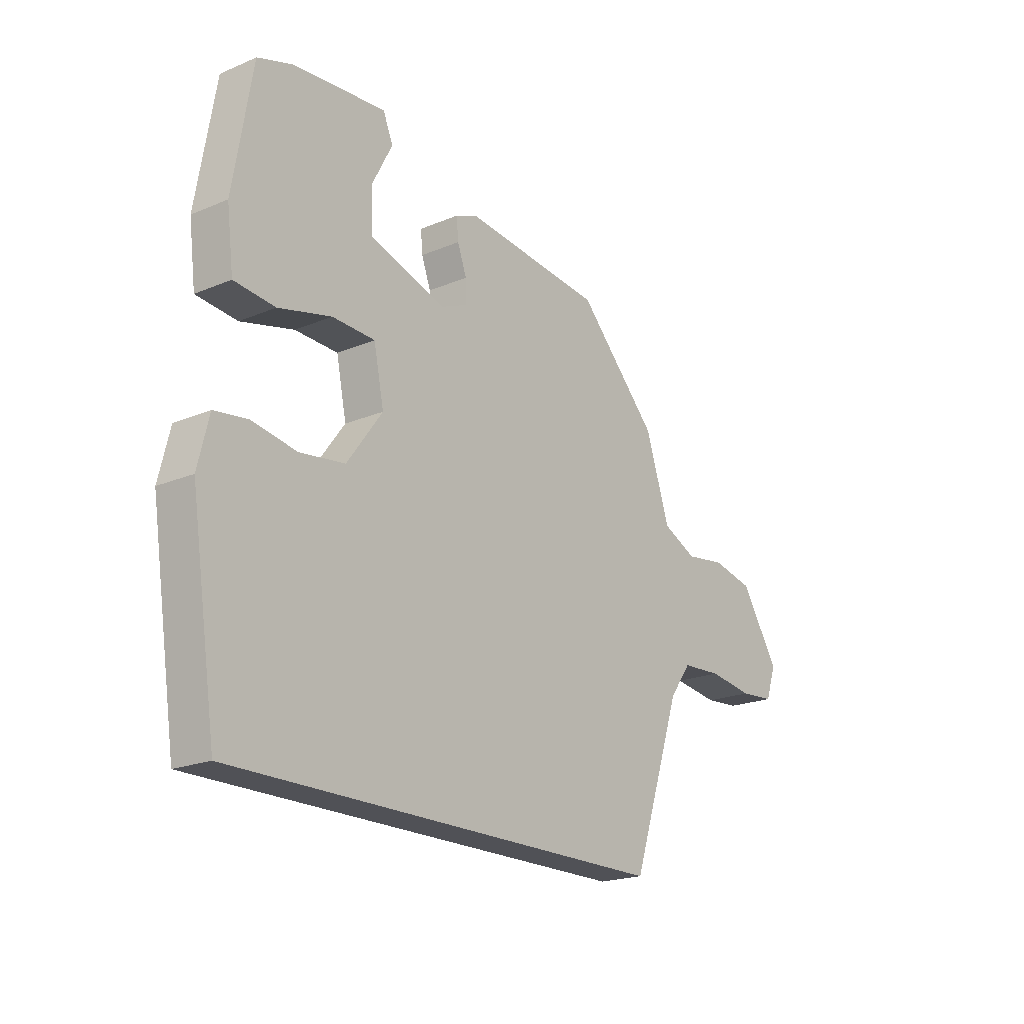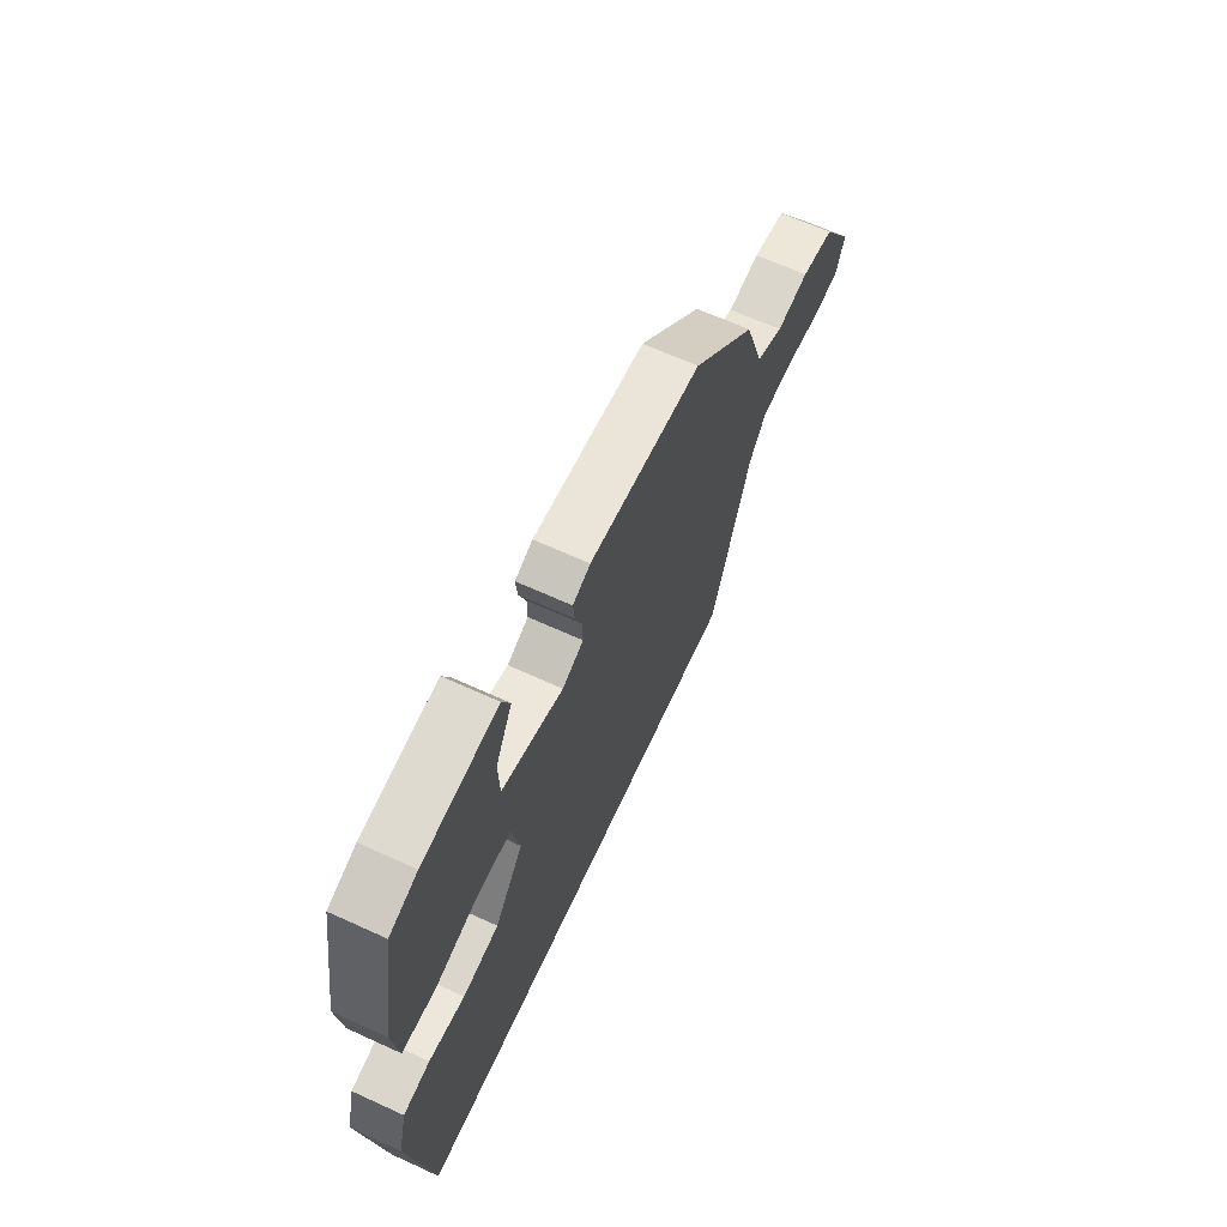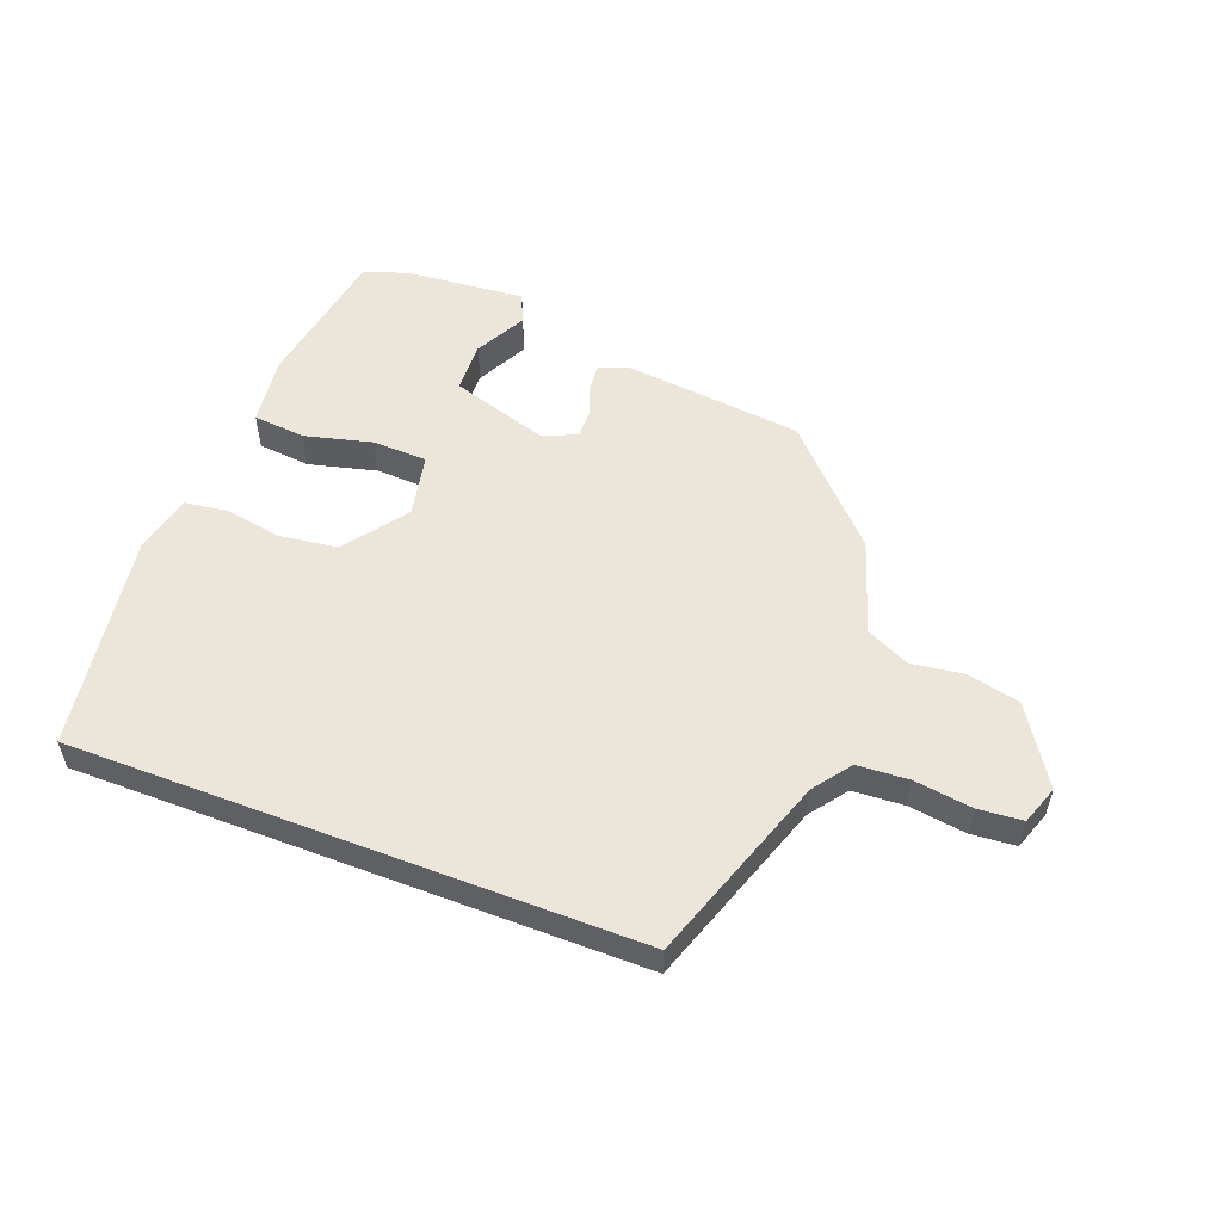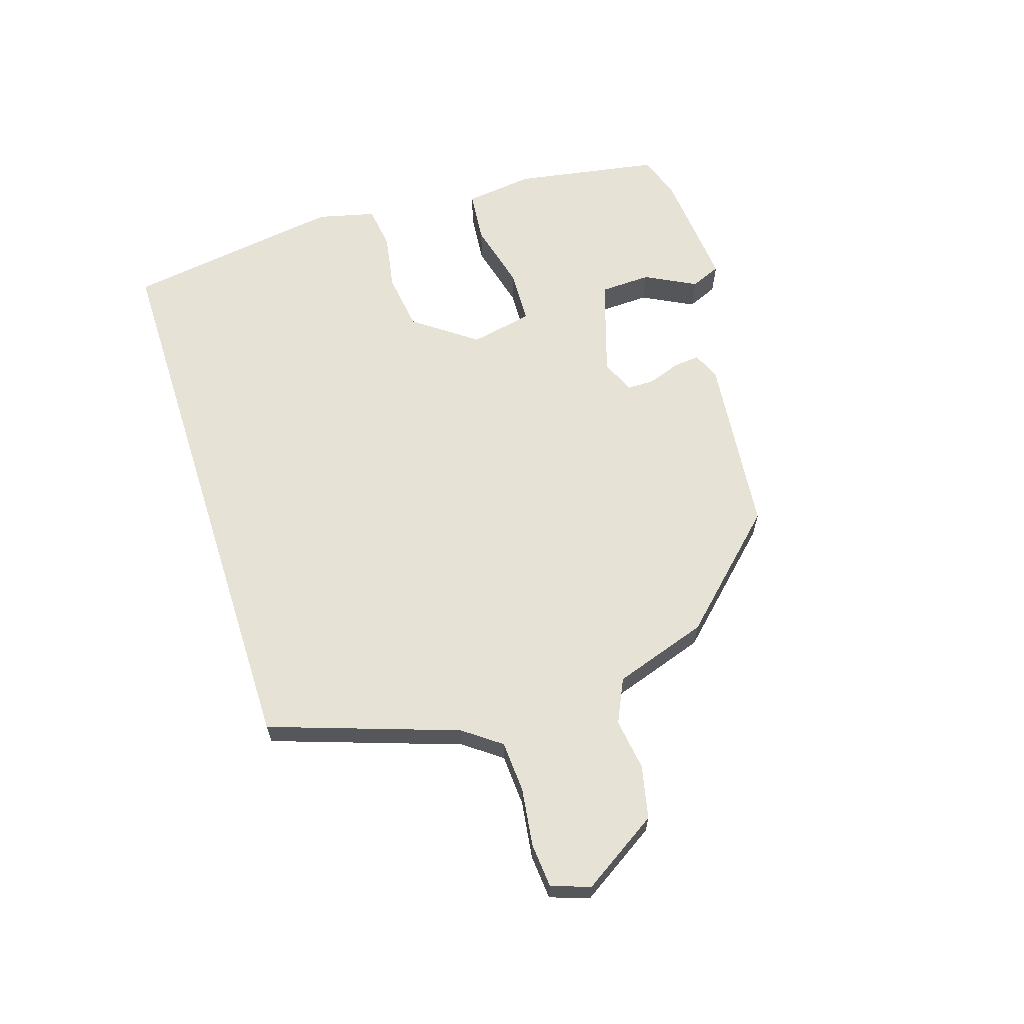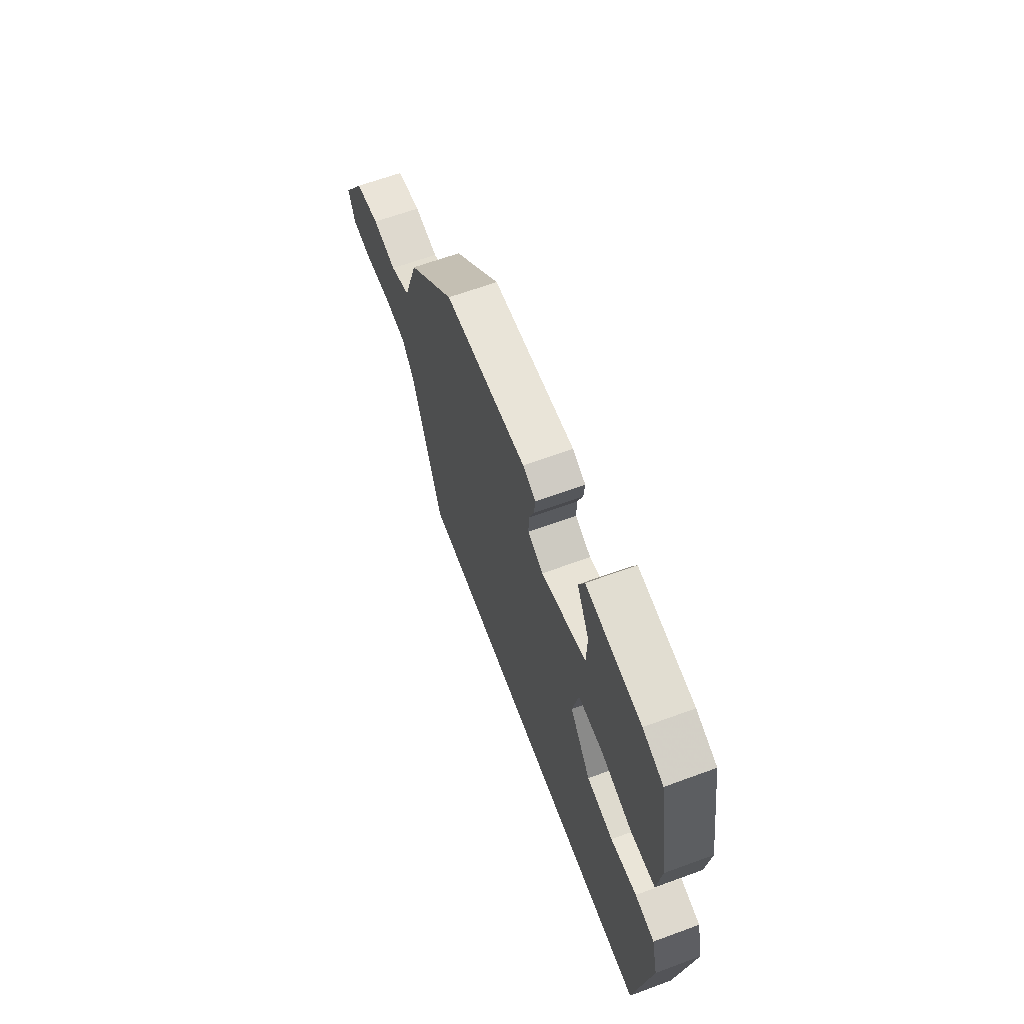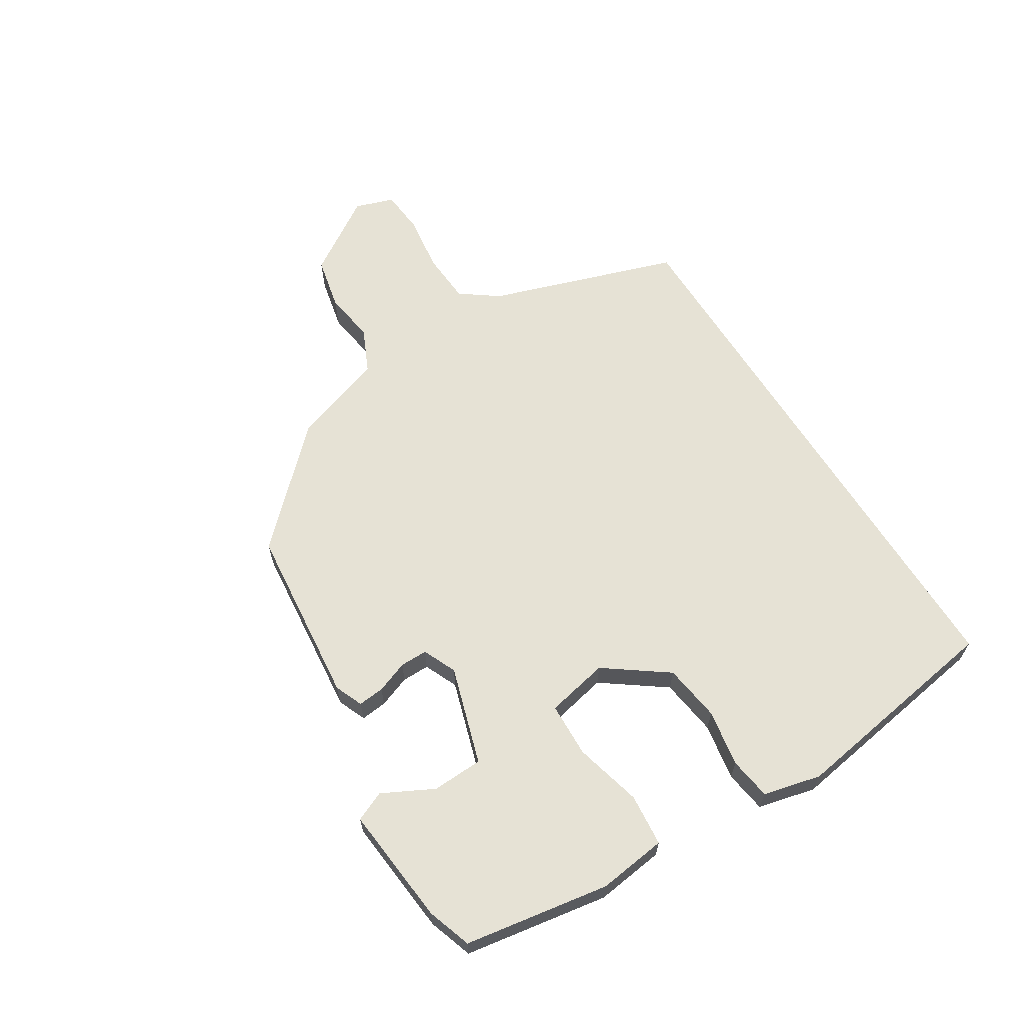
<metadata>
{"format":"obj","ext":"obj","renderer":"f3d","projection":"perspective","resolution":1024,"background":"white","views":[{"elev":-20.3,"azim":127.5,"up":"+Z"},{"elev":65.4,"azim":114.7,"up":"+Z"},{"elev":54.4,"azim":-159.0,"up":"+Y"},{"elev":63.5,"azim":-107.7,"up":"+Y"},{"elev":64.4,"azim":69.7,"up":"+Z"},{"elev":63.9,"azim":57.8,"up":"+Y"}]}
</metadata>
<code>
v -0.422 0.07 -0.5
v -0.526 0.07 -0.194
v -0.571 0.07 -0.133
v -0.655 0.07 -0.128
v -0.749 0.07 -0.141
v -0.821 0.07 -0.135
v -0.843 0.07 -0.072
v -0.763 0.07 0.053
v -0.677 0.07 0.072
v -0.593 0.07 0.06
v -0.522 0.07 0.093
v -0.471 0.07 0.246
v -0.304 0.07 0.42
v -0.012 0.07 0.45
v 0.034 0.07 0.431
v 0.03 0.07 0.388
v 0.011 0.07 0.336
v 0.011 0.07 0.291
v 0.066 0.07 0.267
v 0.225 0.07 0.317
v 0.228 0.07 0.4
v 0.185 0.07 0.483
v 0.206 0.07 0.532
v 0.4 0.07 0.514
v 0.472 0.07 0.49
v 0.512 0.07 0.254
v 0.498 0.07 0.142
v 0.413 0.07 0.134
v 0.303 0.07 0.162
v 0.214 0.07 0.159
v 0.193 0.07 0.057
v 0.267 0.07 -0.044
v 0.361 0.07 -0.057
v 0.454 0.07 -0.041
v 0.523 0.07 -0.051
v 0.546 0.07 -0.145
v 0.492 0.07 -0.5
v -0.422 0 -0.5
v -0.526 0 -0.194
v -0.571 0 -0.133
v -0.655 0 -0.128
v -0.749 0 -0.141
v -0.821 0 -0.135
v -0.843 0 -0.072
v -0.763 0 0.053
v -0.677 0 0.072
v -0.593 0 0.06
v -0.522 0 0.093
v -0.471 0 0.246
v -0.304 0 0.42
v -0.012 0 0.45
v 0.034 0 0.431
v 0.03 0 0.388
v 0.011 0 0.336
v 0.011 0 0.291
v 0.066 0 0.267
v 0.225 0 0.317
v 0.228 0 0.4
v 0.185 0 0.483
v 0.206 0 0.532
v 0.4 0 0.514
v 0.472 0 0.49
v 0.512 0 0.254
v 0.498 0 0.142
v 0.413 0 0.134
v 0.303 0 0.162
v 0.214 0 0.159
v 0.193 0 0.057
v 0.267 0 -0.044
v 0.361 0 -0.057
v 0.454 0 -0.041
v 0.523 0 -0.051
v 0.546 0 -0.145
v 0.492 0 -0.5
f 36 37 1 2
f 33 34 35 36
f 32 33 36 2
f 31 32 2 3
f 30 31 3 4
f 26 27 28 29
f 26 29 30
f 25 26 30
f 21 22 23 24
f 20 21 24 25
f 14 15 16 17
f 14 17 18
f 11 12 13 14
f 11 14 18
f 10 11 18 19
f 8 9 10
f 7 8 10
f 6 7 10 19
f 20 25 30
f 6 19 20 30
f 4 5 6 30
f 39 38 74 73
f 73 72 71 70
f 39 73 70 69
f 40 39 69 68
f 41 40 68 67
f 66 65 64 63
f 67 66 63
f 67 63 62
f 61 60 59 58
f 62 61 58 57
f 54 53 52 51
f 55 54 51
f 51 50 49 48
f 55 51 48
f 56 55 48 47
f 47 46 45
f 47 45 44
f 56 47 44 43
f 67 62 57
f 67 57 56 43
f 67 43 42 41
f 1 38 39 2
f 2 39 40 3
f 3 40 41 4
f 4 41 42 5
f 5 42 43 6
f 6 43 44 7
f 7 44 45 8
f 8 45 46 9
f 9 46 47 10
f 10 47 48 11
f 11 48 49 12
f 12 49 50 13
f 13 50 51 14
f 14 51 52 15
f 15 52 53 16
f 16 53 54 17
f 17 54 55 18
f 18 55 56 19
f 19 56 57 20
f 20 57 58 21
f 21 58 59 22
f 22 59 60 23
f 23 60 61 24
f 24 61 62 25
f 25 62 63 26
f 26 63 64 27
f 27 64 65 28
f 28 65 66 29
f 29 66 67 30
f 30 67 68 31
f 31 68 69 32
f 32 69 70 33
f 33 70 71 34
f 34 71 72 35
f 35 72 73 36
f 36 73 74 37
f 37 74 38 1

</code>
